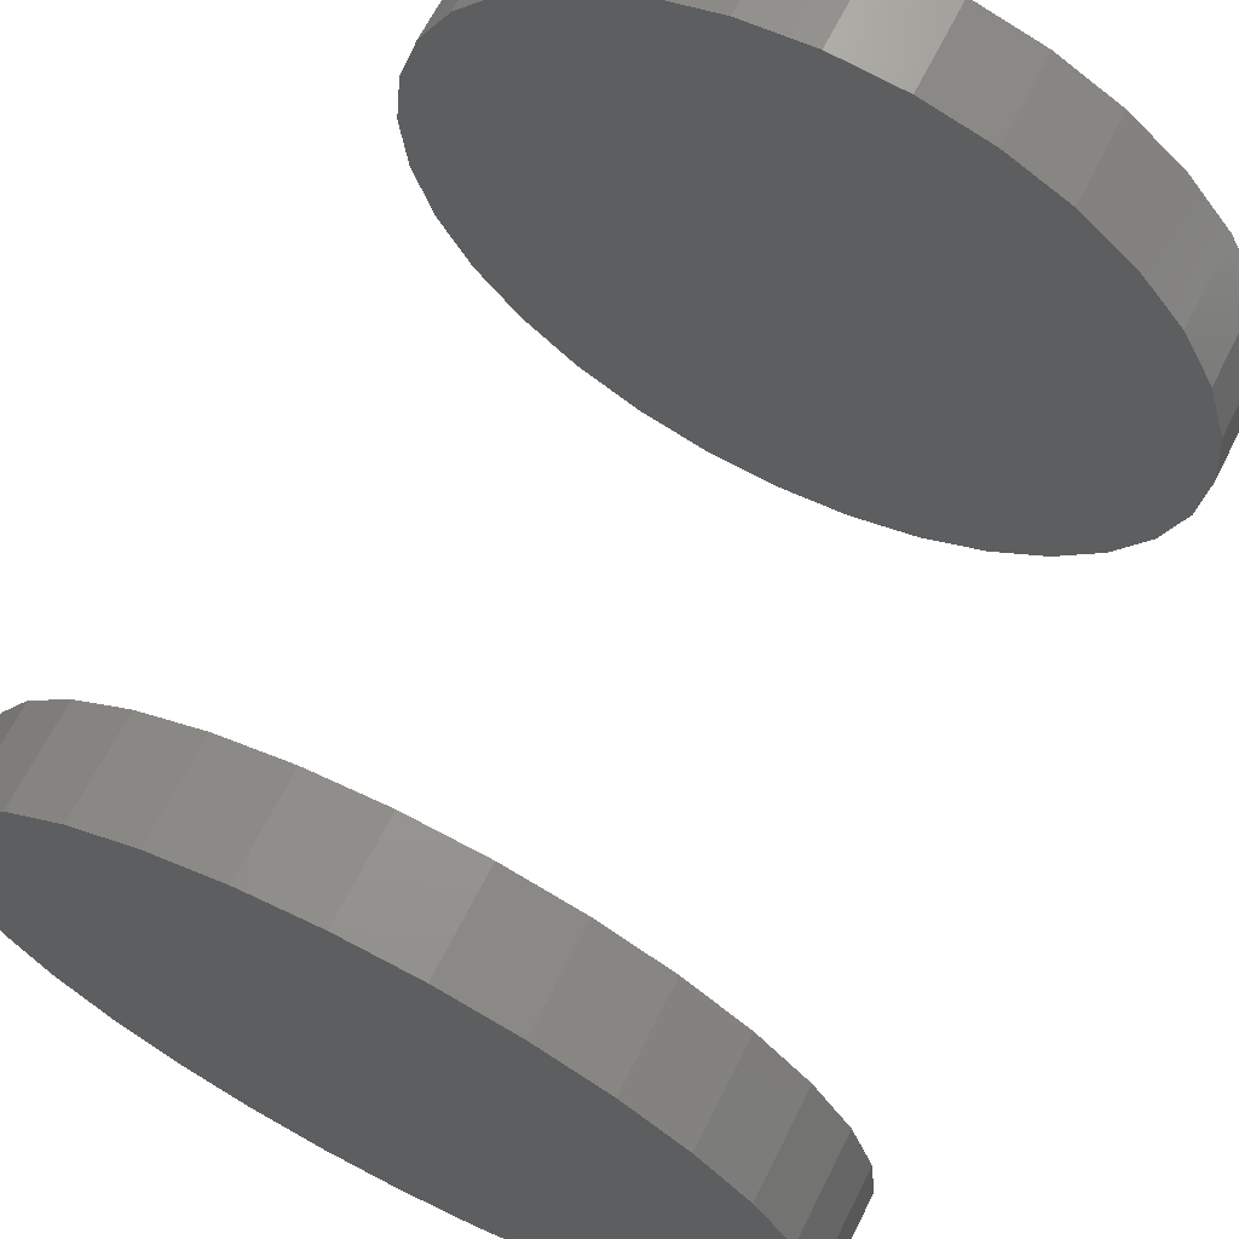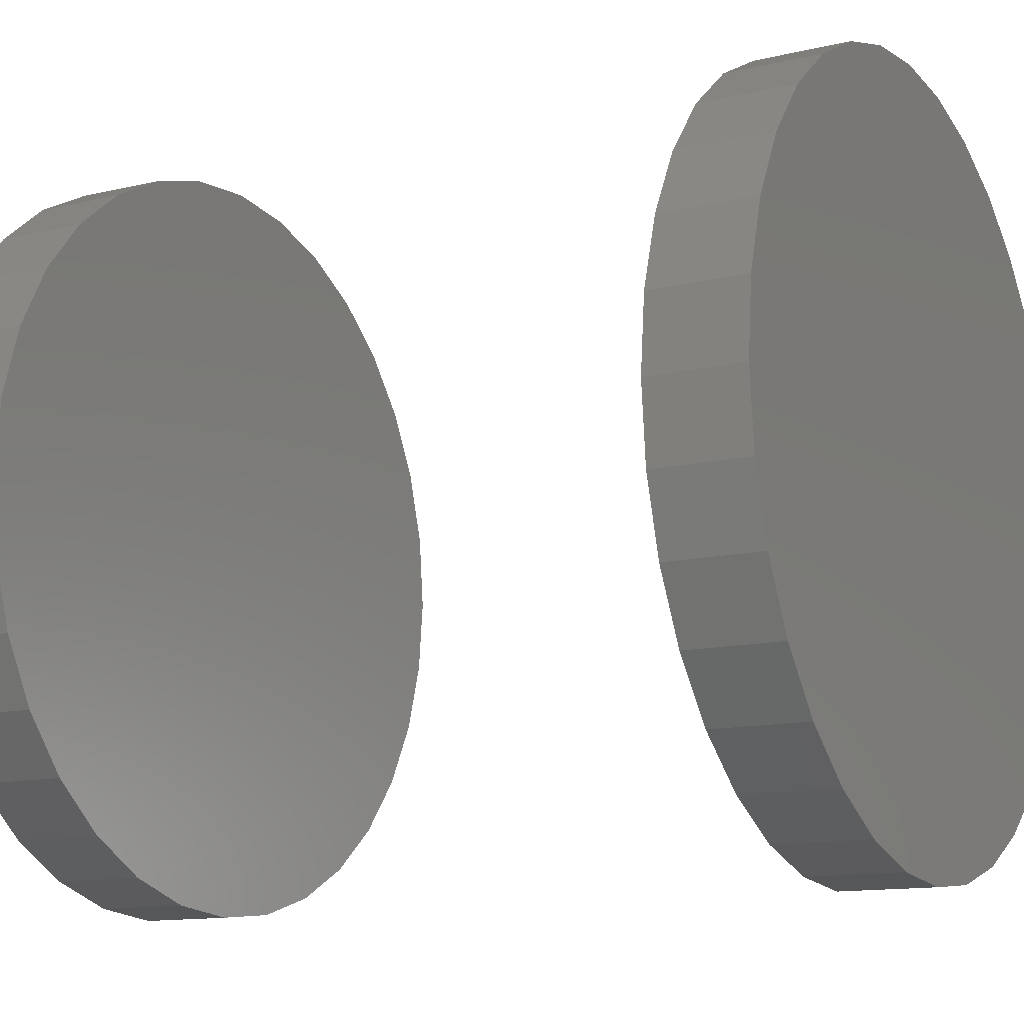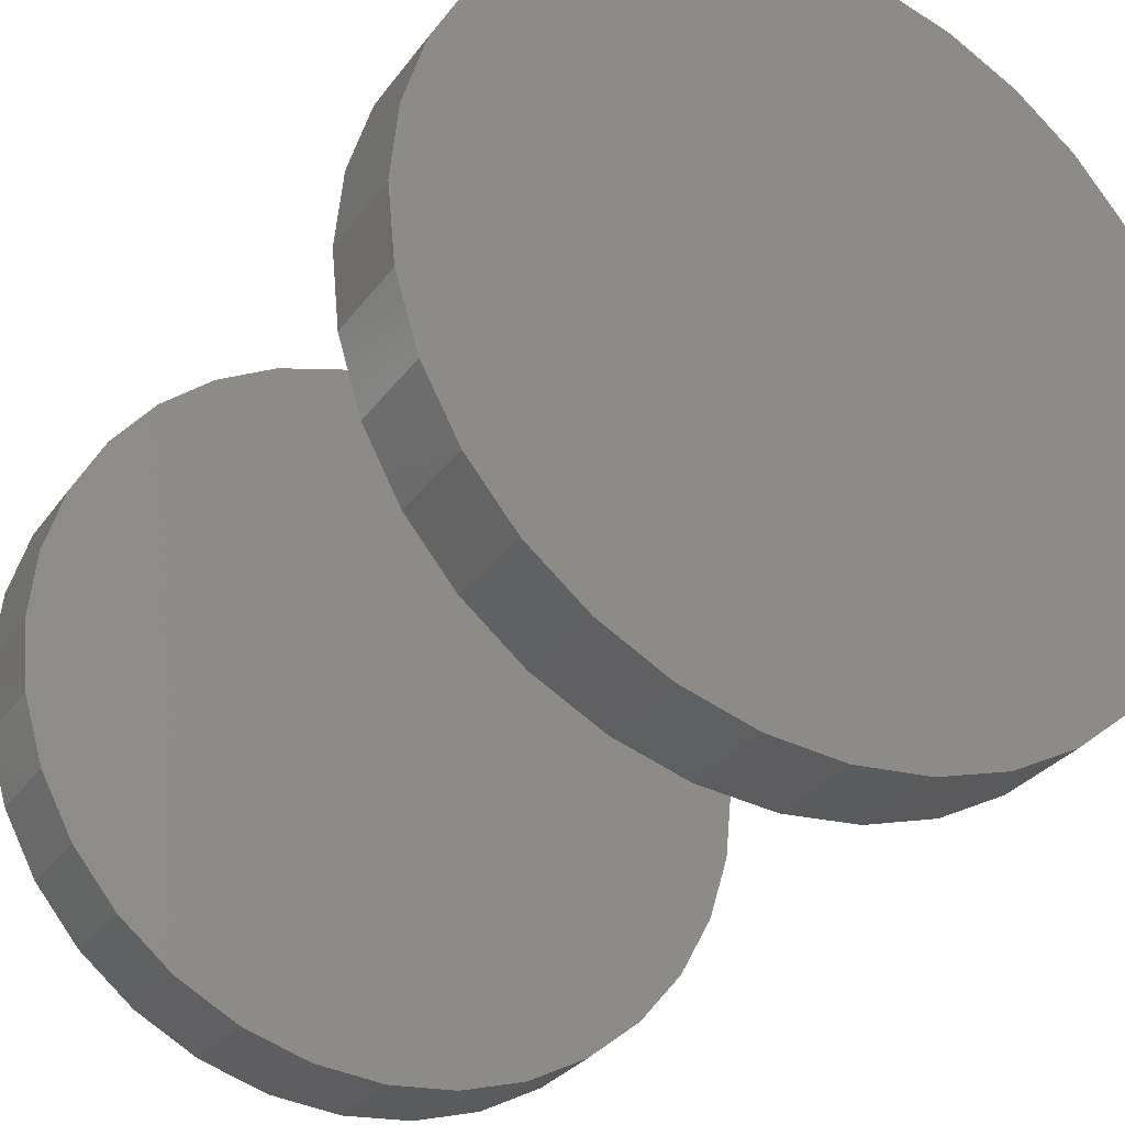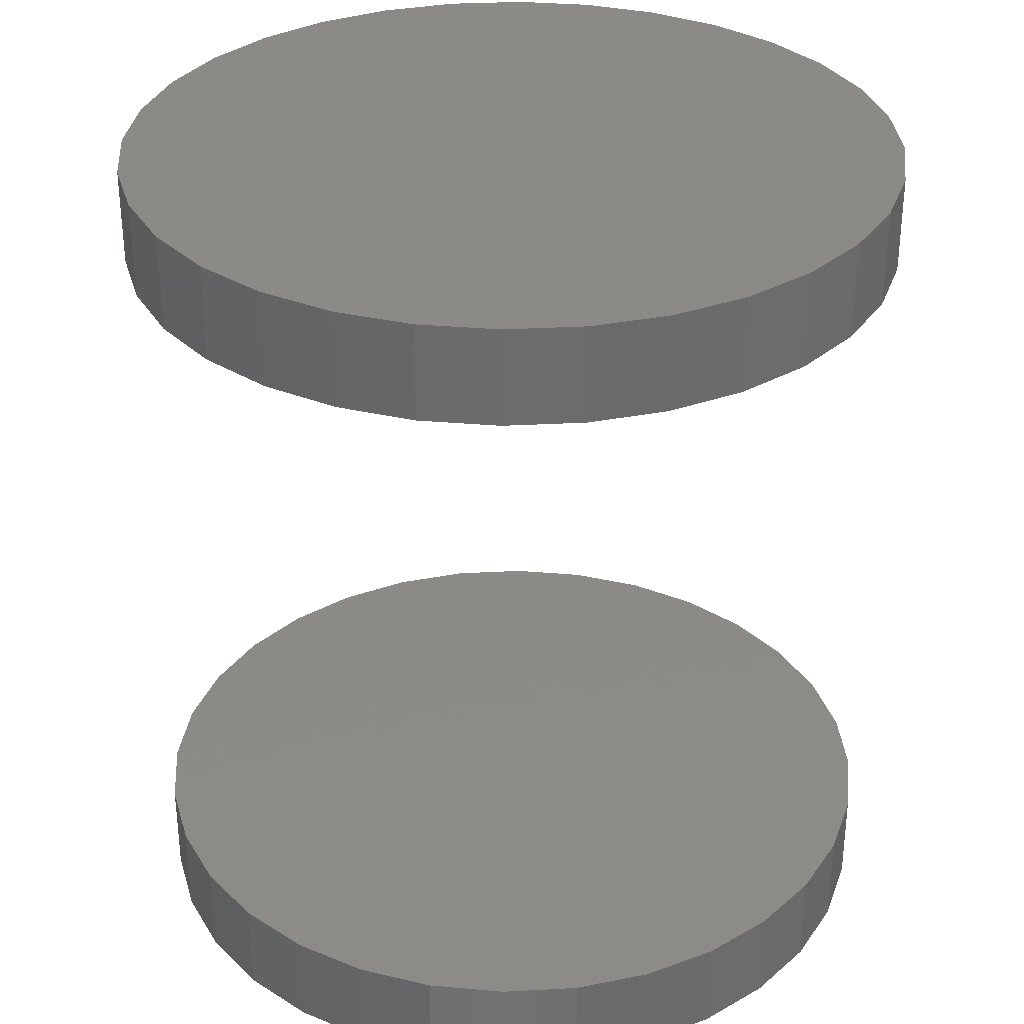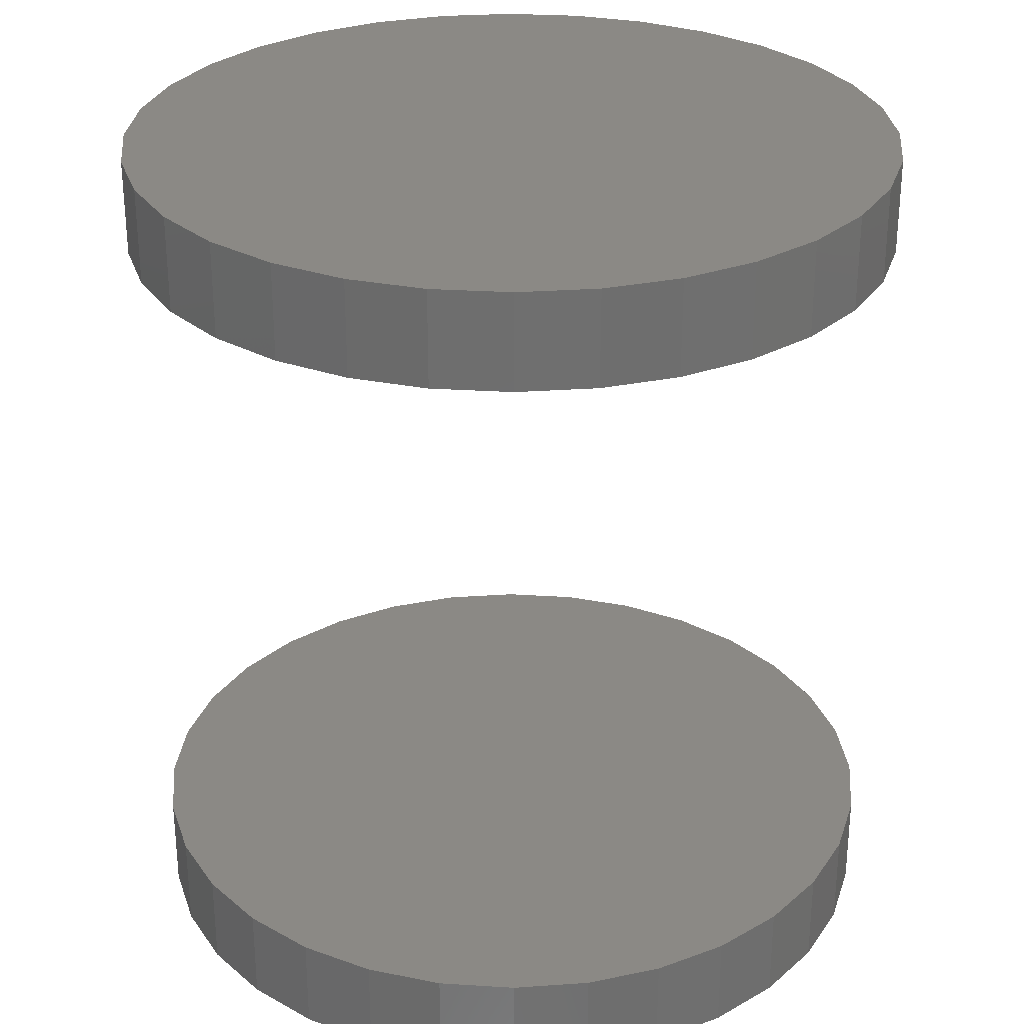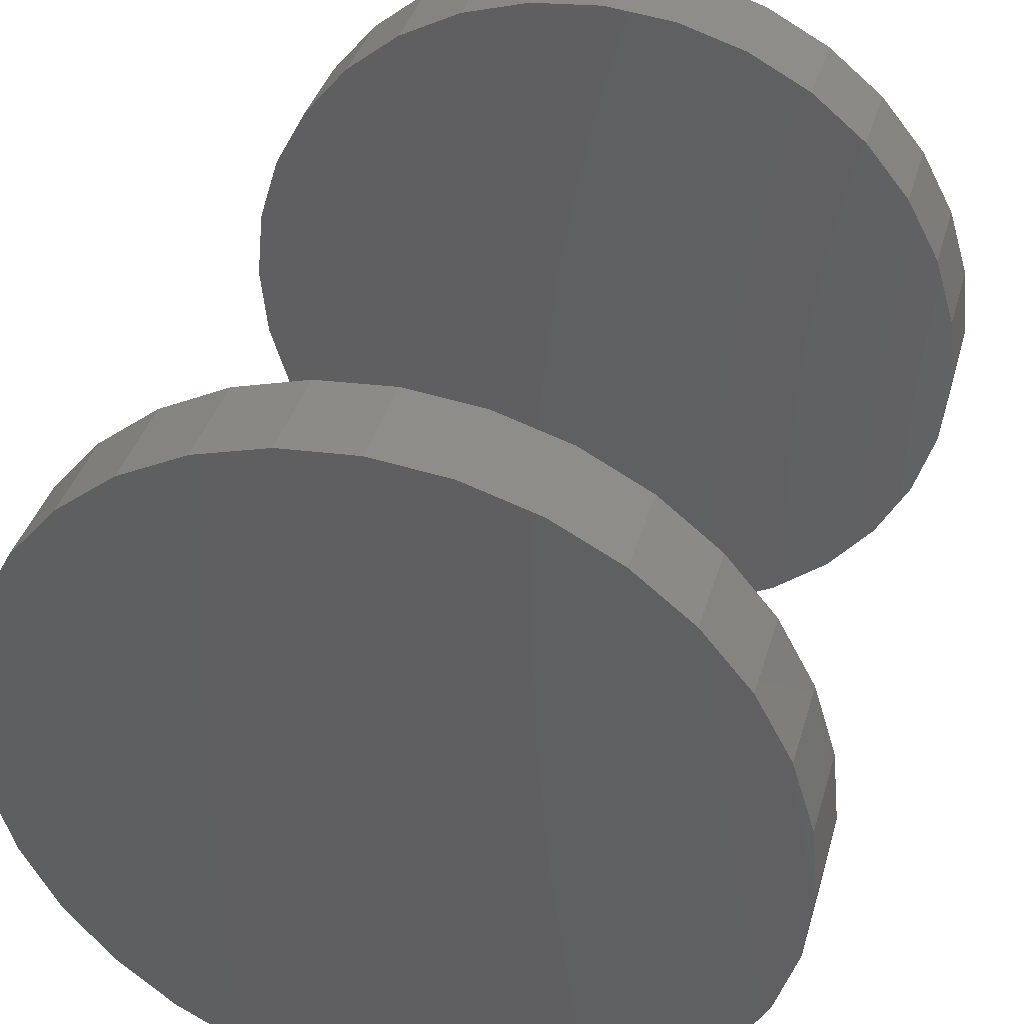
<metadata>
{"format":"stl","ext":"stl","renderer":"f3d","projection":"perspective","resolution":1024,"background":"white","views":[{"elev":67.5,"azim":26.8,"up":"+Y"},{"elev":-12.6,"azim":-60.9,"up":"+Y"},{"elev":-30.0,"azim":-29.1,"up":"+Y"},{"elev":32.4,"azim":-99.9,"up":"+Z"},{"elev":29.0,"azim":-0.3,"up":"+Z"},{"elev":38.6,"azim":-164.3,"up":"+Y"}]}
</metadata>
<code>
# stl→obj: 128 verts, 248 faces
v -0.06867 0.4974 0.1172
v -0.06867 0.4974 0.1328
v -0.06745 0.5097 0.1172
v -0.06745 0.5097 0.1328
v -0.06386 0.5215 0.1172
v -0.06386 0.5215 0.1328
v -0.05802 0.5325 0.1172
v -0.05802 0.5325 0.1328
v -0.05017 0.542 0.1172
v -0.05017 0.542 0.1328
v -0.0406 0.5499 0.1172
v -0.0406 0.5499 0.1328
v -0.02968 0.5557 0.1172
v -0.02968 0.5557 0.1328
v -0.01783 0.5593 0.1172
v -0.01783 0.5593 0.1328
v -0.00551 0.5605 0.1172
v -0.00551 0.5605 0.1328
v 0.006812 0.5593 0.1172
v 0.006812 0.5593 0.1328
v 0.01866 0.5557 0.1172
v 0.01866 0.5557 0.1328
v 0.02958 0.5499 0.1172
v 0.02958 0.5499 0.1328
v 0.03915 0.542 0.1172
v 0.03915 0.542 0.1328
v 0.047 0.5325 0.1172
v 0.047 0.5325 0.1328
v 0.05284 0.5215 0.1172
v 0.05284 0.5215 0.1328
v 0.05643 0.5097 0.1172
v 0.05643 0.5097 0.1328
v 0.05765 0.4974 0.1172
v 0.05765 0.4974 0.1328
v -0.06867 0.4974 -0.007812
v -0.06867 0.4974 0.007812
v -0.06745 0.5097 -0.007812
v -0.06745 0.5097 0.007812
v -0.06386 0.5215 -0.007812
v -0.06386 0.5215 0.007812
v -0.05802 0.5325 -0.007812
v -0.05802 0.5325 0.007812
v -0.05017 0.542 -0.007812
v -0.05017 0.542 0.007812
v -0.0406 0.5499 -0.007812
v -0.0406 0.5499 0.007812
v -0.02968 0.5557 -0.007812
v -0.02968 0.5557 0.007812
v -0.01783 0.5593 -0.007812
v -0.01783 0.5593 0.007812
v -0.00551 0.5605 -0.007812
v -0.00551 0.5605 0.007812
v 0.006812 0.5593 -0.007812
v 0.006812 0.5593 0.007812
v 0.01866 0.5557 -0.007812
v 0.01866 0.5557 0.007812
v 0.02958 0.5499 -0.007812
v 0.02958 0.5499 0.007812
v 0.03915 0.542 -0.007812
v 0.03915 0.542 0.007812
v 0.047 0.5325 -0.007812
v 0.047 0.5325 0.007812
v 0.05284 0.5215 -0.007812
v 0.05284 0.5215 0.007812
v 0.05643 0.5097 -0.007812
v 0.05643 0.5097 0.007812
v 0.05765 0.4974 -0.007812
v 0.05765 0.4974 0.007812
v 0.05643 0.485 0.1172
v 0.05643 0.485 0.1328
v 0.05284 0.4732 0.1172
v 0.05284 0.4732 0.1328
v 0.047 0.4623 0.1172
v 0.047 0.4623 0.1328
v 0.03915 0.4527 0.1172
v 0.03915 0.4527 0.1328
v 0.02958 0.4449 0.1172
v 0.02958 0.4449 0.1328
v 0.01866 0.439 0.1172
v 0.01866 0.439 0.1328
v 0.006812 0.4354 0.1172
v 0.006812 0.4354 0.1328
v -0.00551 0.4342 0.1172
v -0.00551 0.4342 0.1328
v -0.01783 0.4354 0.1172
v -0.01783 0.4354 0.1328
v -0.02968 0.439 0.1172
v -0.02968 0.439 0.1328
v -0.0406 0.4449 0.1172
v -0.0406 0.4449 0.1328
v -0.05017 0.4527 0.1172
v -0.05017 0.4527 0.1328
v -0.05802 0.4623 0.1172
v -0.05802 0.4623 0.1328
v -0.06386 0.4732 0.1172
v -0.06386 0.4732 0.1328
v -0.06745 0.485 0.1172
v -0.06745 0.485 0.1328
v 0.05643 0.485 -0.007812
v 0.05643 0.485 0.007812
v 0.05284 0.4732 -0.007812
v 0.05284 0.4732 0.007812
v 0.047 0.4623 -0.007812
v 0.047 0.4623 0.007812
v 0.03915 0.4527 -0.007812
v 0.03915 0.4527 0.007812
v 0.02958 0.4449 -0.007812
v 0.02958 0.4449 0.007812
v 0.01866 0.439 -0.007812
v 0.01866 0.439 0.007812
v 0.006812 0.4354 -0.007812
v 0.006812 0.4354 0.007812
v -0.00551 0.4342 -0.007812
v -0.00551 0.4342 0.007812
v -0.01783 0.4354 -0.007812
v -0.01783 0.4354 0.007812
v -0.02968 0.439 -0.007812
v -0.02968 0.439 0.007812
v -0.0406 0.4449 -0.007812
v -0.0406 0.4449 0.007812
v -0.05017 0.4527 -0.007812
v -0.05017 0.4527 0.007812
v -0.05802 0.4623 -0.007812
v -0.05802 0.4623 0.007812
v -0.06386 0.4732 -0.007812
v -0.06386 0.4732 0.007812
v -0.06745 0.485 -0.007812
v -0.06745 0.485 0.007812
f 1 2 3
f 3 2 4
f 3 4 5
f 5 4 6
f 5 6 7
f 7 6 8
f 7 8 9
f 9 8 10
f 9 10 11
f 11 10 12
f 11 12 13
f 13 12 14
f 13 14 15
f 15 14 16
f 15 16 17
f 17 16 18
f 17 18 19
f 19 18 20
f 19 20 21
f 21 20 22
f 21 22 23
f 23 22 24
f 23 24 25
f 25 24 26
f 25 26 27
f 27 26 28
f 27 28 29
f 29 28 30
f 29 30 31
f 31 30 32
f 31 32 33
f 33 32 34
f 35 36 37
f 37 36 38
f 37 38 39
f 39 38 40
f 39 40 41
f 41 40 42
f 41 42 43
f 43 42 44
f 43 44 45
f 45 44 46
f 45 46 47
f 47 46 48
f 47 48 49
f 49 48 50
f 49 50 51
f 51 50 52
f 51 52 53
f 53 52 54
f 53 54 55
f 55 54 56
f 55 56 57
f 57 56 58
f 57 58 59
f 59 58 60
f 59 60 61
f 61 60 62
f 61 62 63
f 63 62 64
f 63 64 65
f 65 64 66
f 65 66 67
f 67 66 68
f 33 34 69
f 69 34 70
f 69 70 71
f 71 70 72
f 71 72 73
f 73 72 74
f 73 74 75
f 75 74 76
f 75 76 77
f 77 76 78
f 77 78 79
f 79 78 80
f 79 80 81
f 81 80 82
f 81 82 83
f 83 82 84
f 83 84 85
f 85 84 86
f 85 86 87
f 87 86 88
f 87 88 89
f 89 88 90
f 89 90 91
f 91 90 92
f 91 92 93
f 93 92 94
f 93 94 95
f 95 94 96
f 95 96 97
f 97 96 98
f 97 98 1
f 1 98 2
f 67 68 99
f 99 68 100
f 99 100 101
f 101 100 102
f 101 102 103
f 103 102 104
f 103 104 105
f 105 104 106
f 105 106 107
f 107 106 108
f 107 108 109
f 109 108 110
f 109 110 111
f 111 110 112
f 111 112 113
f 113 112 114
f 113 114 115
f 115 114 116
f 115 116 117
f 117 116 118
f 117 118 119
f 119 118 120
f 119 120 121
f 121 120 122
f 121 122 123
f 123 122 124
f 123 124 125
f 125 124 126
f 125 126 127
f 127 126 128
f 127 128 35
f 35 128 36
f 50 54 52
f 54 50 48
f 54 48 56
f 56 48 46
f 56 46 58
f 58 46 44
f 58 44 60
f 60 44 42
f 60 42 62
f 104 122 106
f 106 122 120
f 106 120 108
f 108 120 118
f 108 118 110
f 110 118 116
f 110 116 112
f 112 116 114
f 62 42 64
f 64 42 40
f 64 40 66
f 66 40 38
f 66 38 68
f 68 38 36
f 68 36 100
f 100 36 128
f 100 128 102
f 102 128 126
f 102 126 104
f 104 126 124
f 104 124 122
f 17 19 15
f 13 15 19
f 21 13 19
f 11 13 21
f 23 11 21
f 9 11 23
f 25 9 23
f 7 9 25
f 27 7 25
f 75 91 73
f 89 91 75
f 77 89 75
f 87 89 77
f 79 87 77
f 85 87 79
f 81 85 79
f 83 85 81
f 91 93 73
f 73 93 95
f 73 95 71
f 71 95 97
f 71 97 69
f 69 97 1
f 69 1 33
f 33 1 3
f 33 3 31
f 31 3 5
f 31 5 29
f 29 5 7
f 29 7 27
f 51 53 49
f 47 49 53
f 55 47 53
f 45 47 55
f 57 45 55
f 43 45 57
f 59 43 57
f 41 43 59
f 61 41 59
f 105 121 103
f 119 121 105
f 107 119 105
f 117 119 107
f 109 117 107
f 115 117 109
f 111 115 109
f 113 115 111
f 121 123 103
f 103 123 125
f 103 125 101
f 101 125 127
f 101 127 99
f 99 127 35
f 99 35 67
f 67 35 37
f 67 37 65
f 65 37 39
f 65 39 63
f 63 39 41
f 63 41 61
f 16 20 18
f 20 16 14
f 20 14 22
f 22 14 12
f 22 12 24
f 24 12 10
f 24 10 26
f 26 10 8
f 26 8 28
f 74 92 76
f 76 92 90
f 76 90 78
f 78 90 88
f 78 88 80
f 80 88 86
f 80 86 82
f 82 86 84
f 28 8 30
f 30 8 6
f 30 6 32
f 32 6 4
f 32 4 34
f 34 4 2
f 34 2 70
f 70 2 98
f 70 98 72
f 72 98 96
f 72 96 74
f 74 96 94
f 74 94 92

</code>
